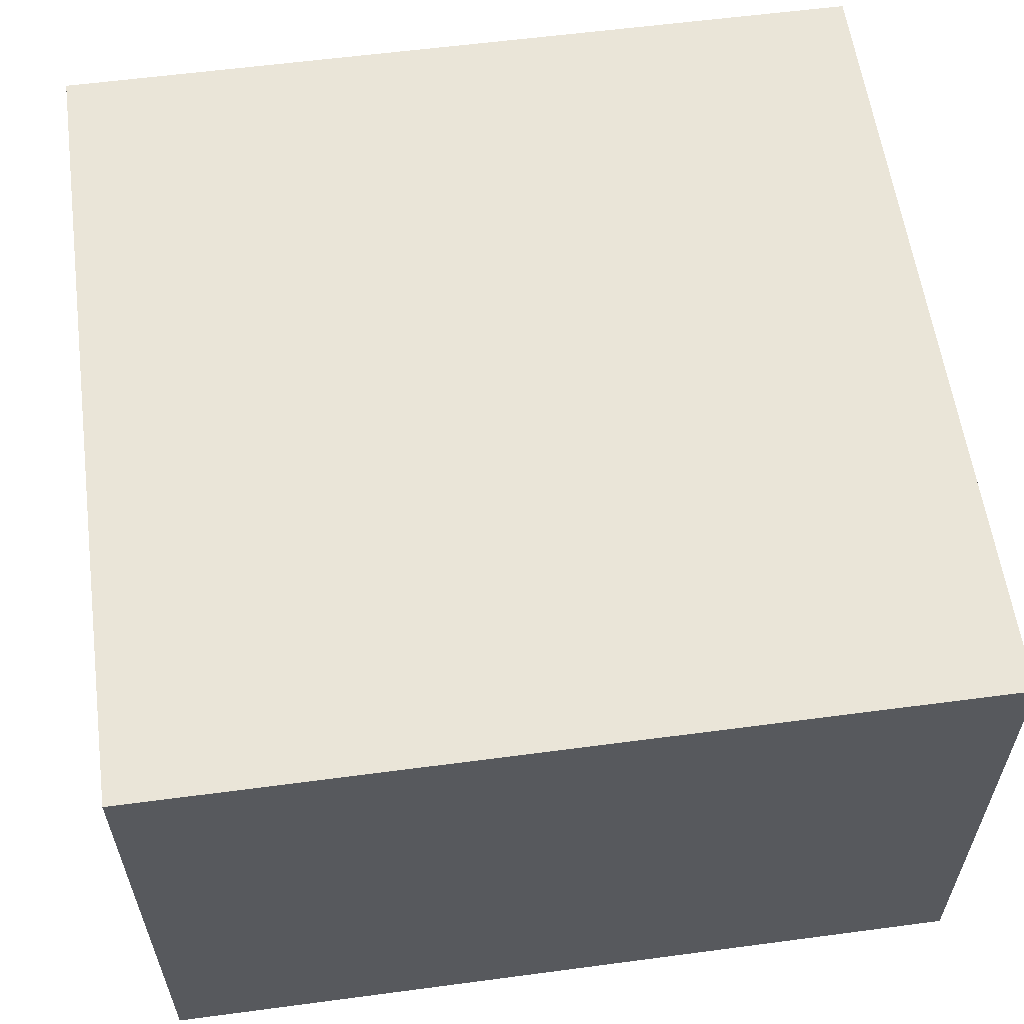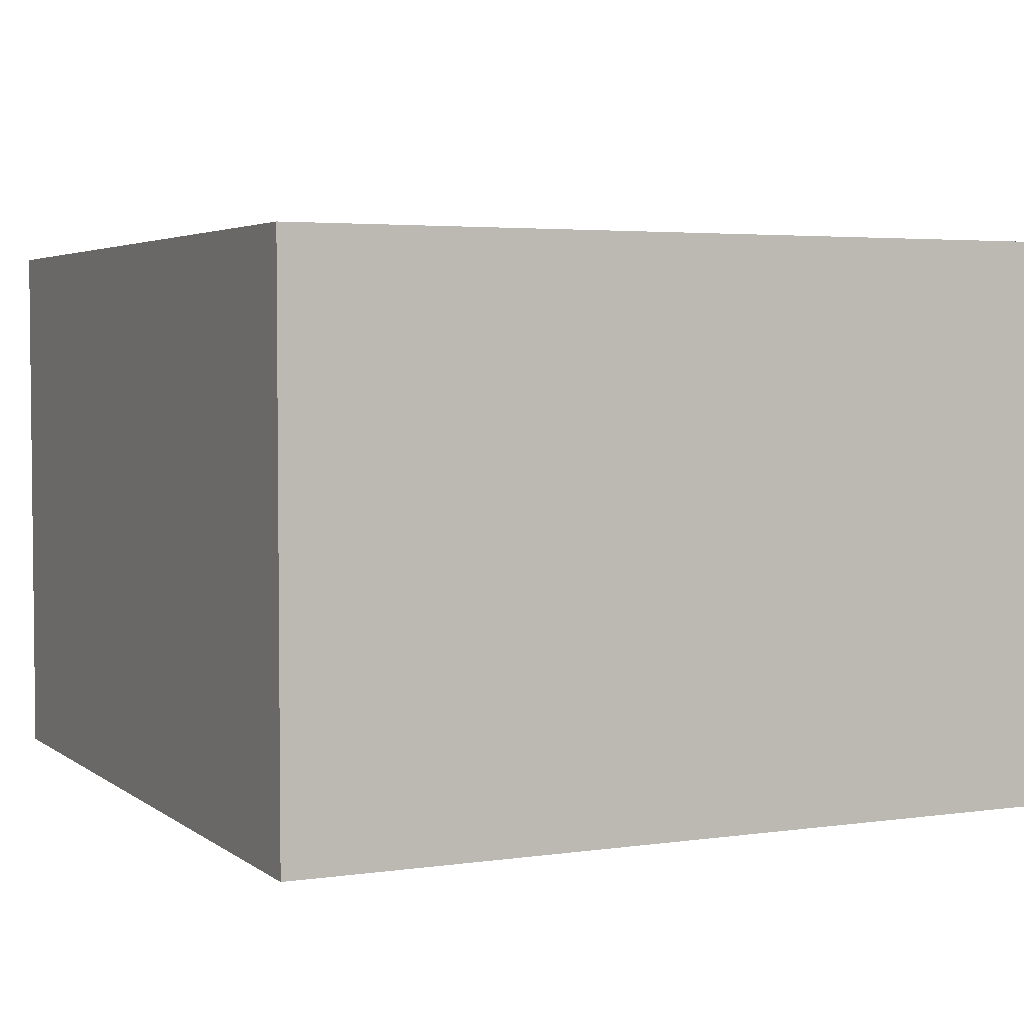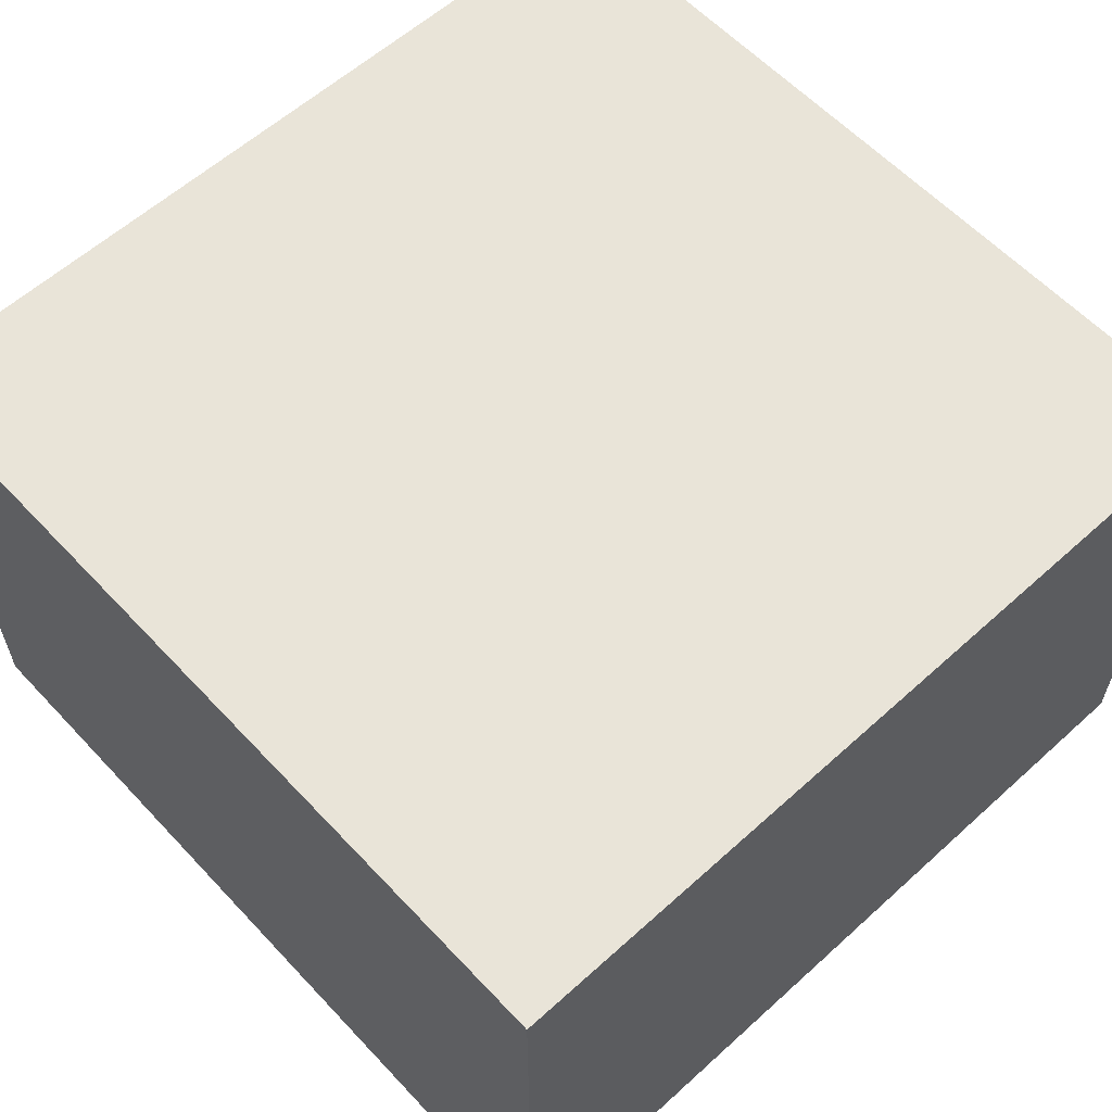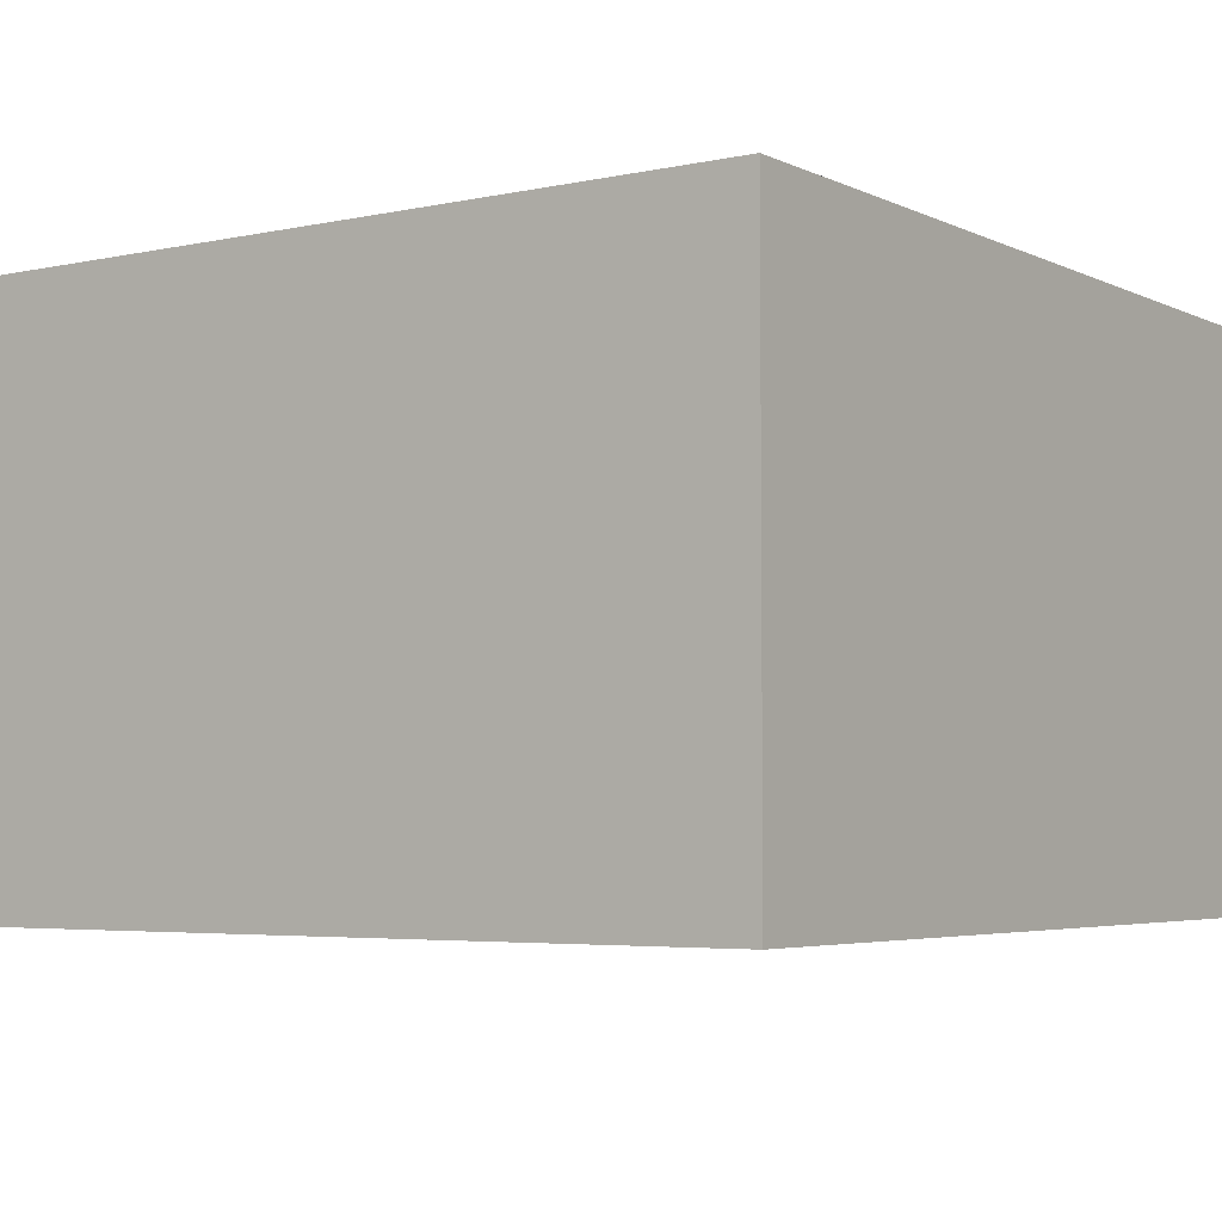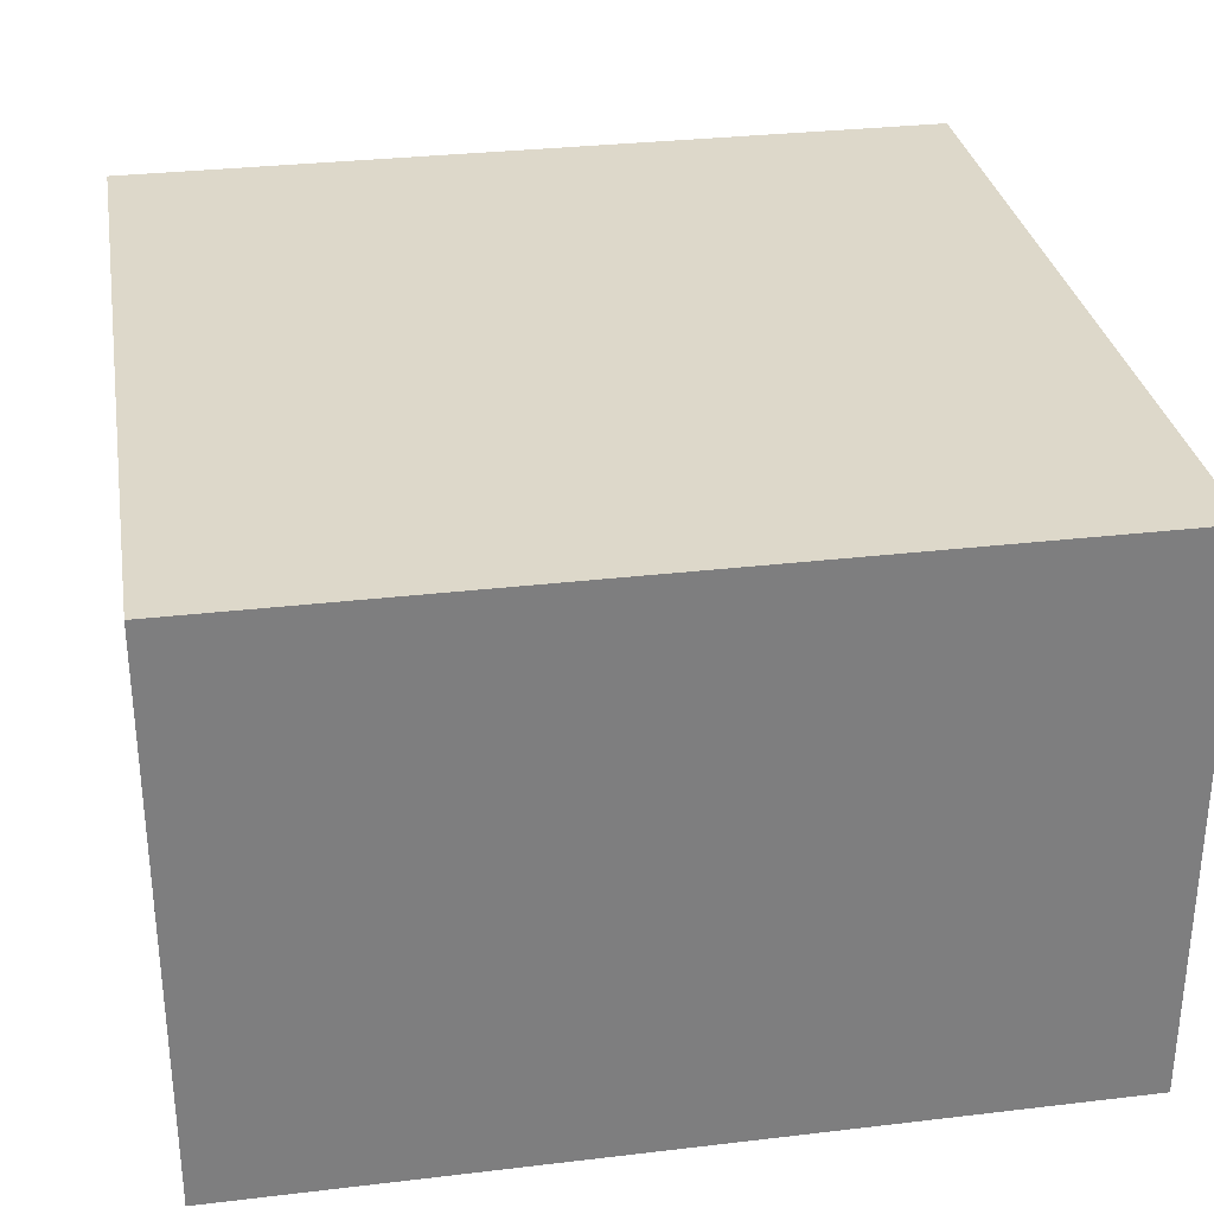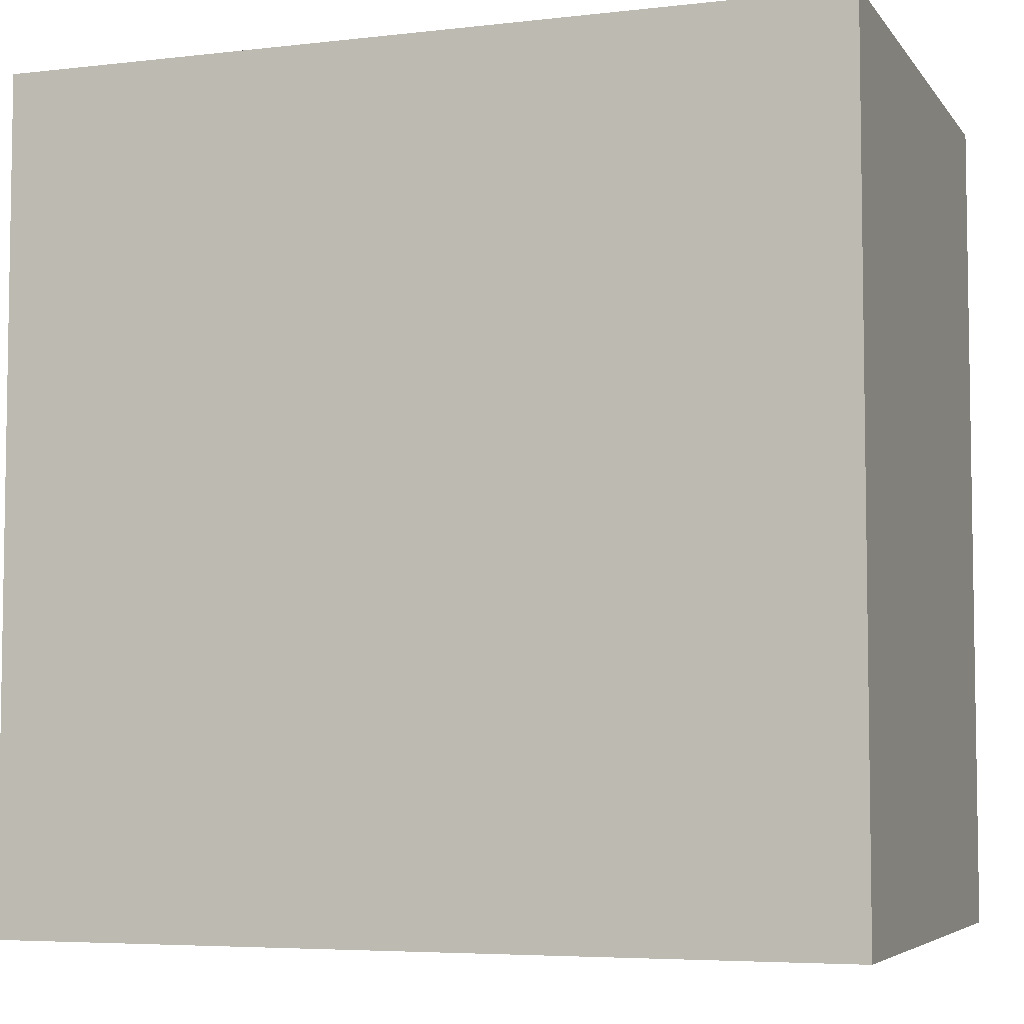
<metadata>
{"format":"obj","ext":"obj","renderer":"f3d","projection":"perspective","resolution":1024,"background":"white","views":[{"elev":58.7,"azim":82.2,"up":"+Y"},{"elev":3.7,"azim":154.4,"up":"+Y"},{"elev":59.8,"azim":137.2,"up":"+Y"},{"elev":-4.4,"azim":-145.2,"up":"+Y"},{"elev":31.0,"azim":-99.6,"up":"+Y"},{"elev":-5.5,"azim":19.6,"up":"+Z"}]}
</metadata>
<code>
v 3 -0 -3
v 3 0 3
v -3 0 3
v -3 -0 -3
v 3 4 -3
v 3 4 3
v -3 4 3
v -3 4 -3
f 5 1 4
f 5 4 8
f 3 7 8
f 3 8 4
f 2 6 3
f 6 7 3
f 1 5 2
f 5 6 2
f 5 8 6
f 8 7 6
f 1 2 3
f 1 3 4

</code>
